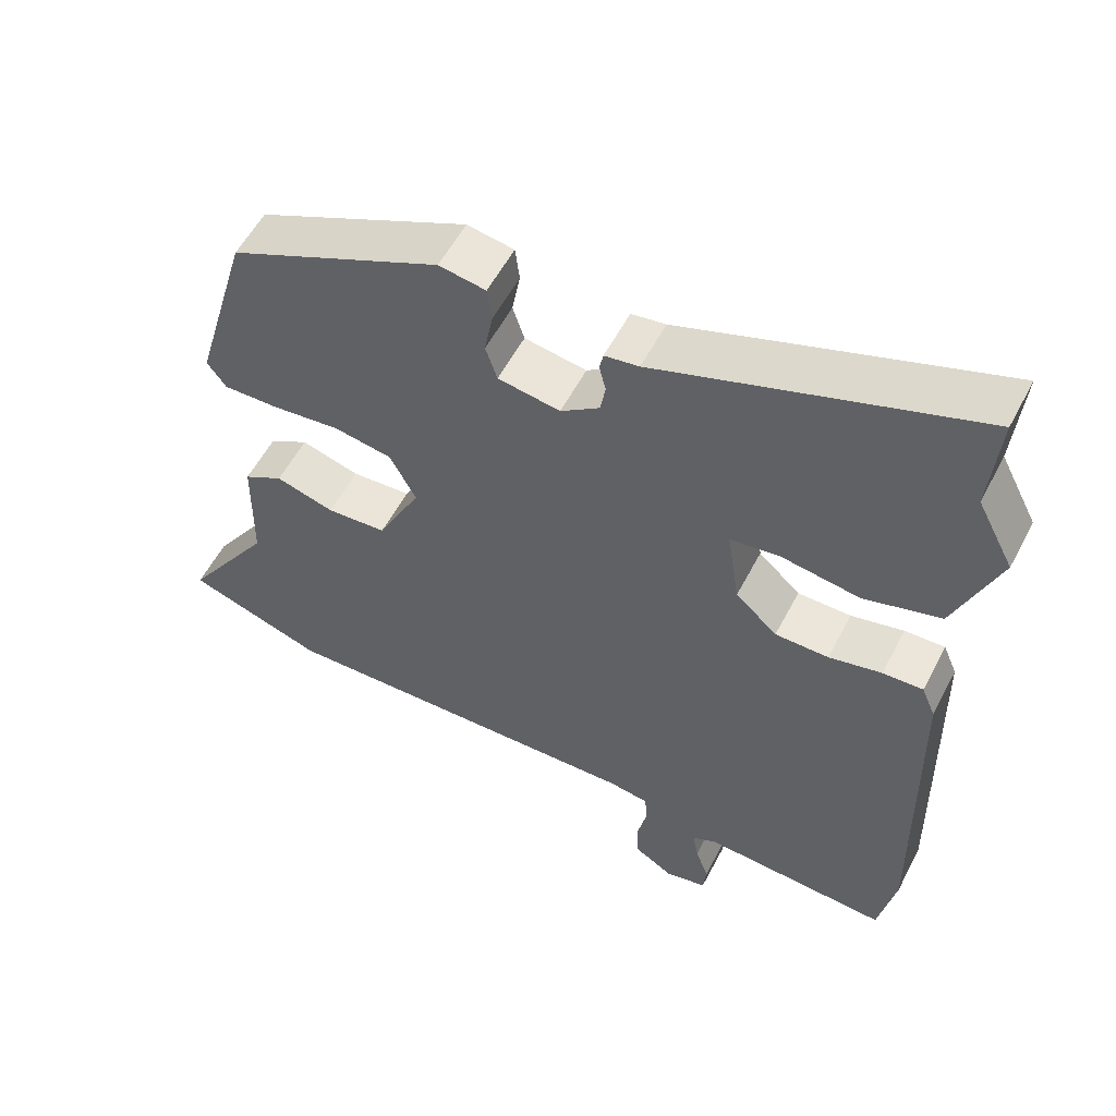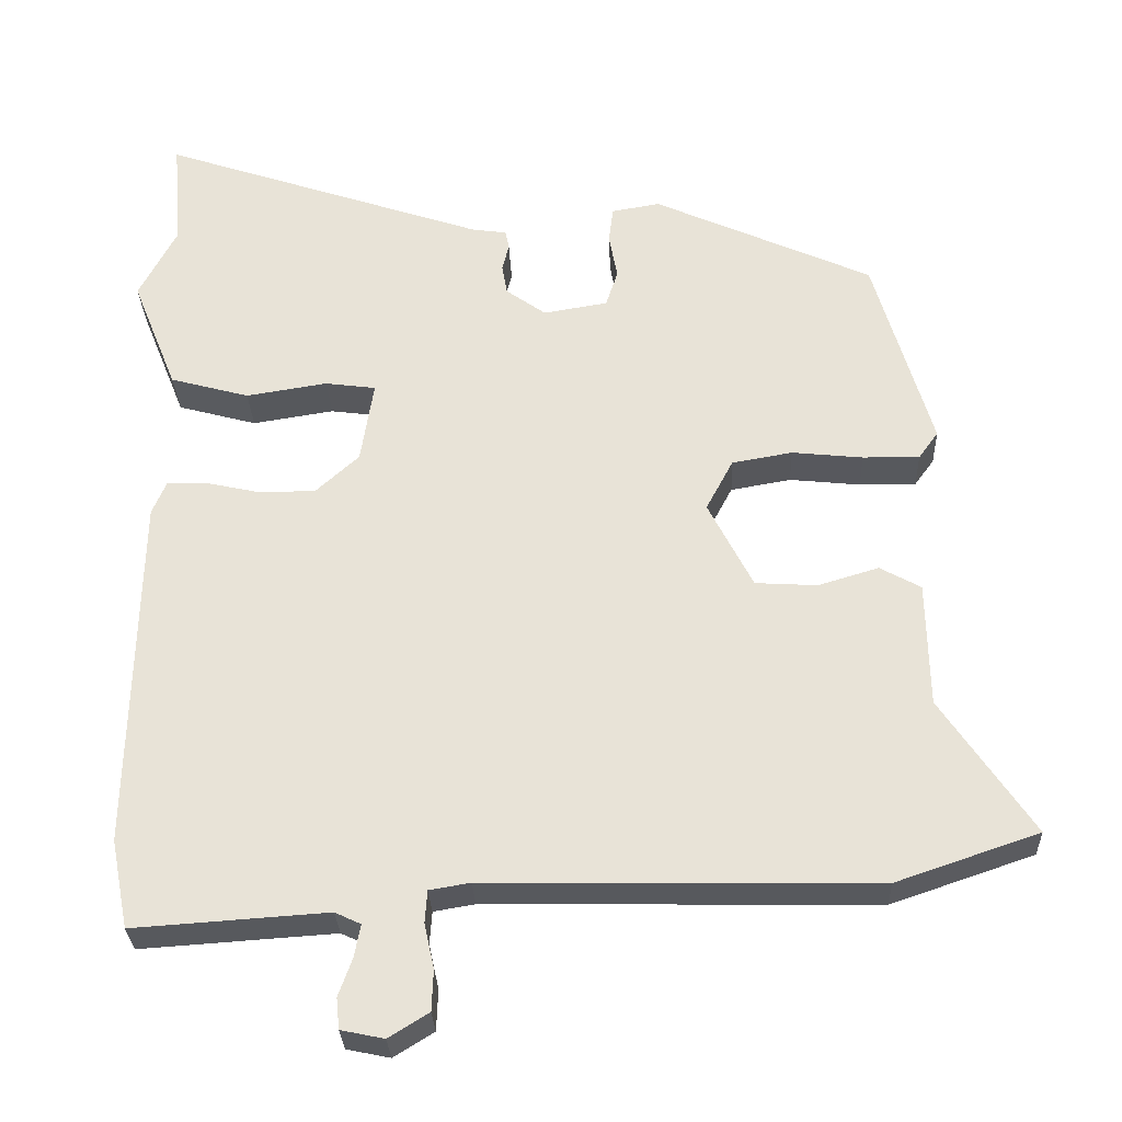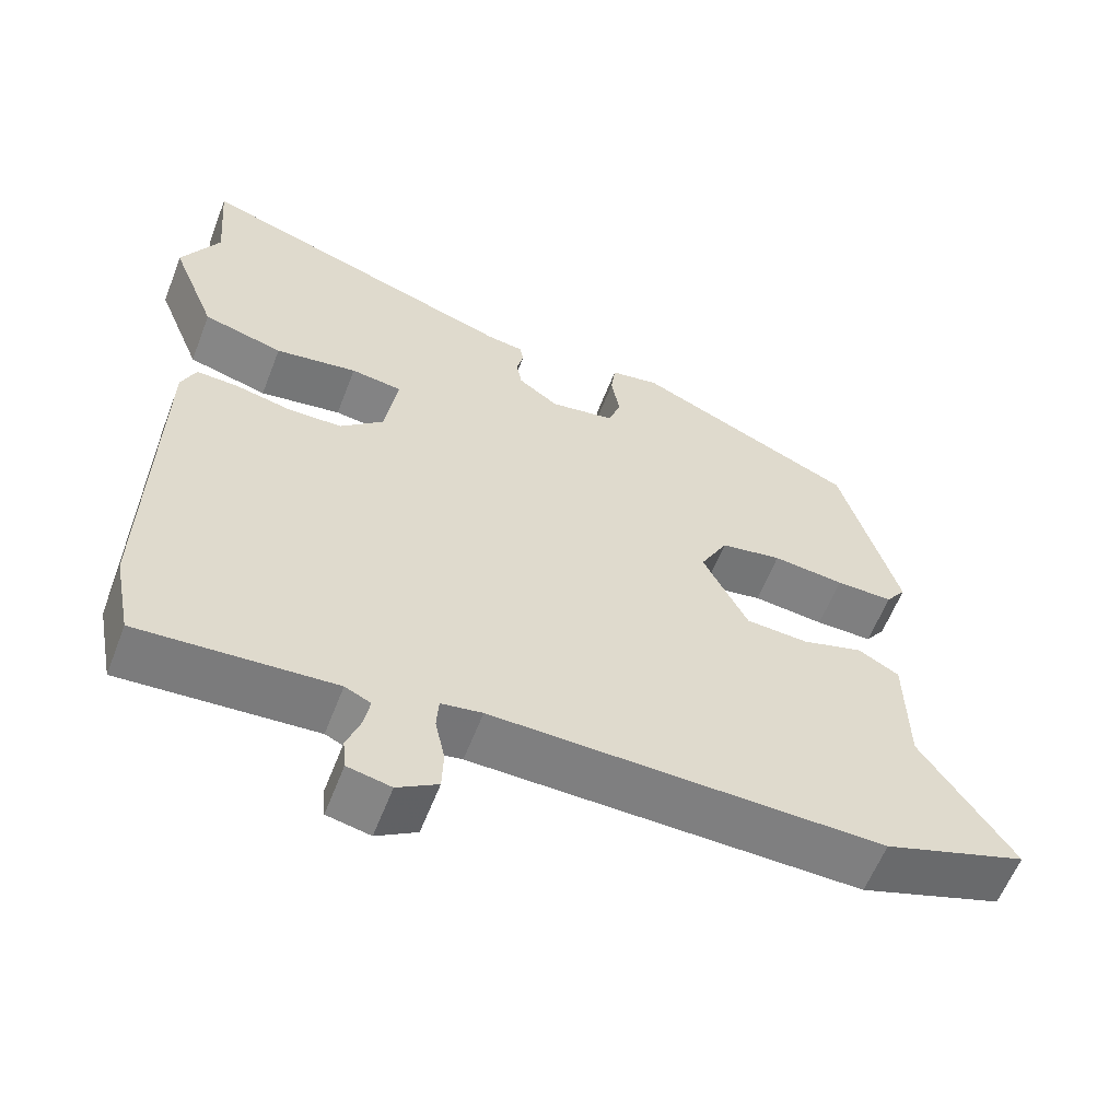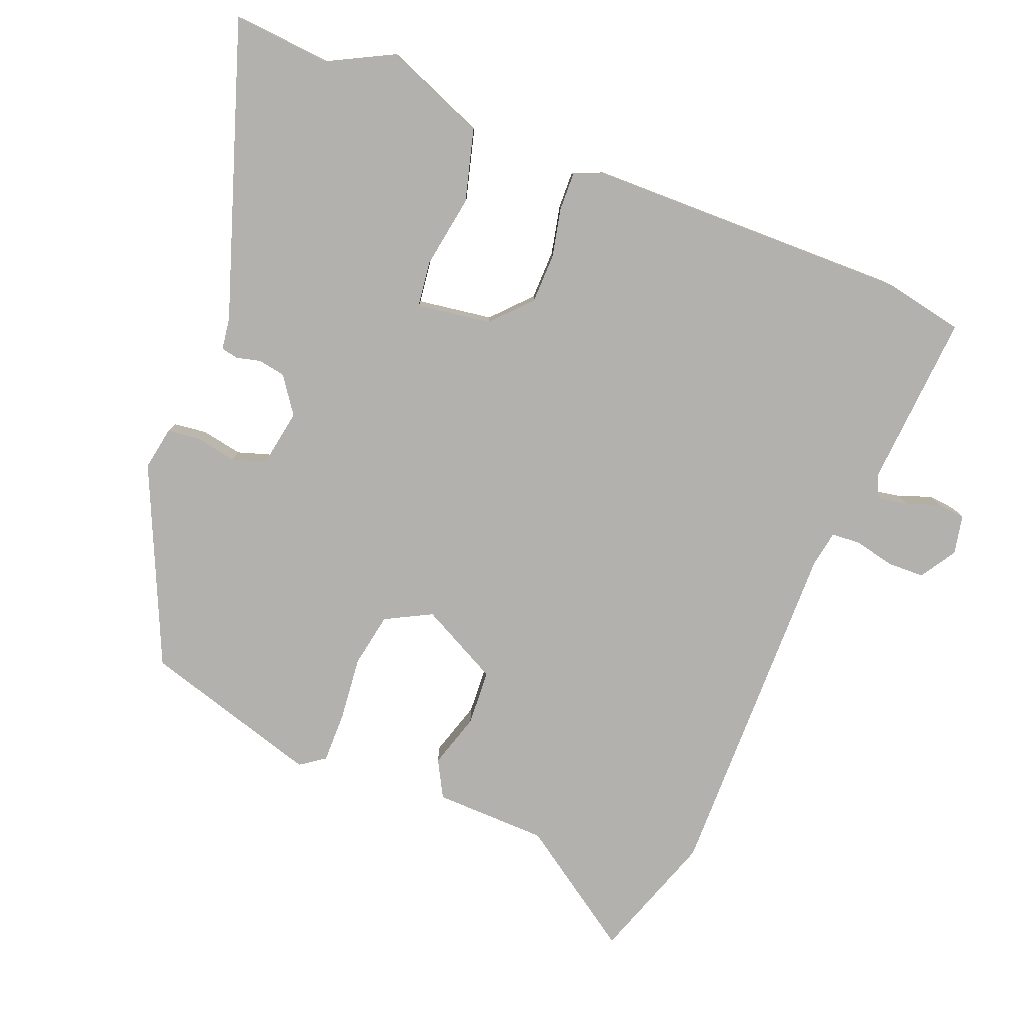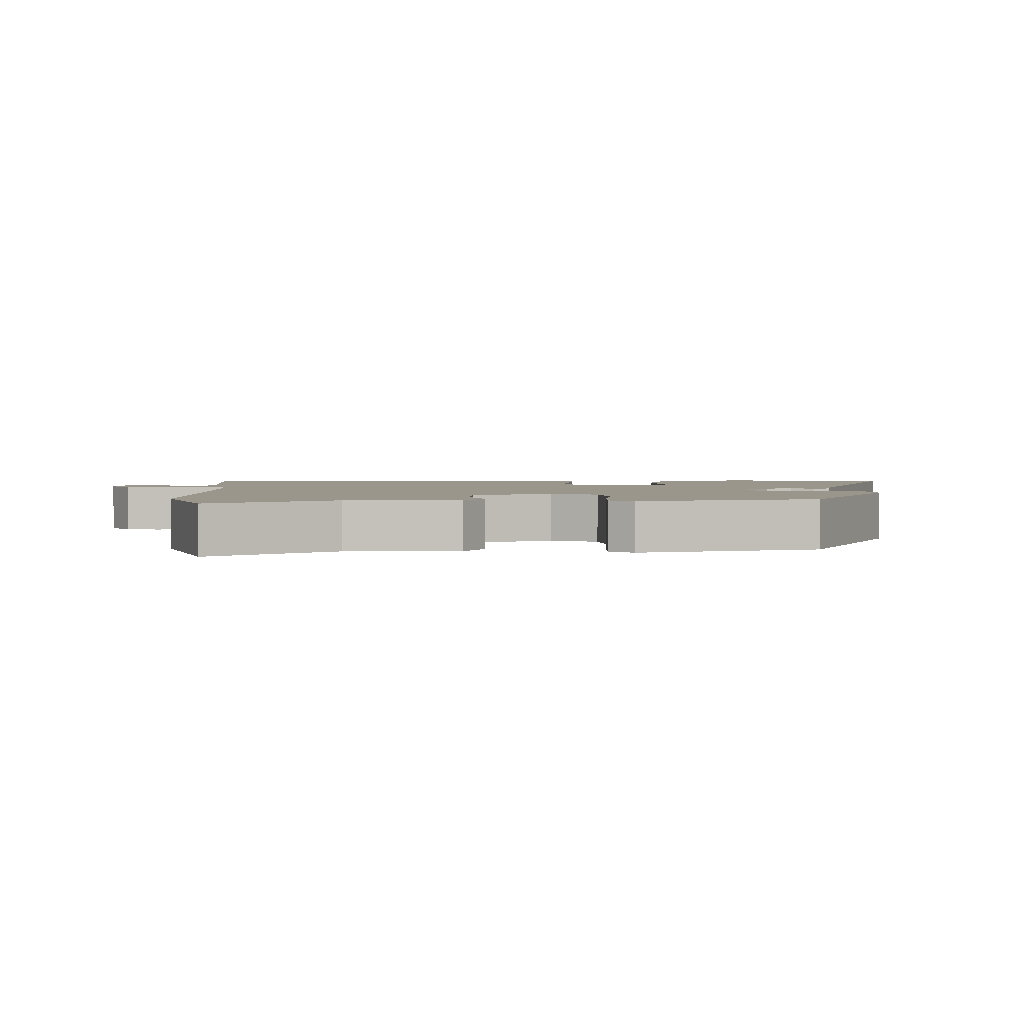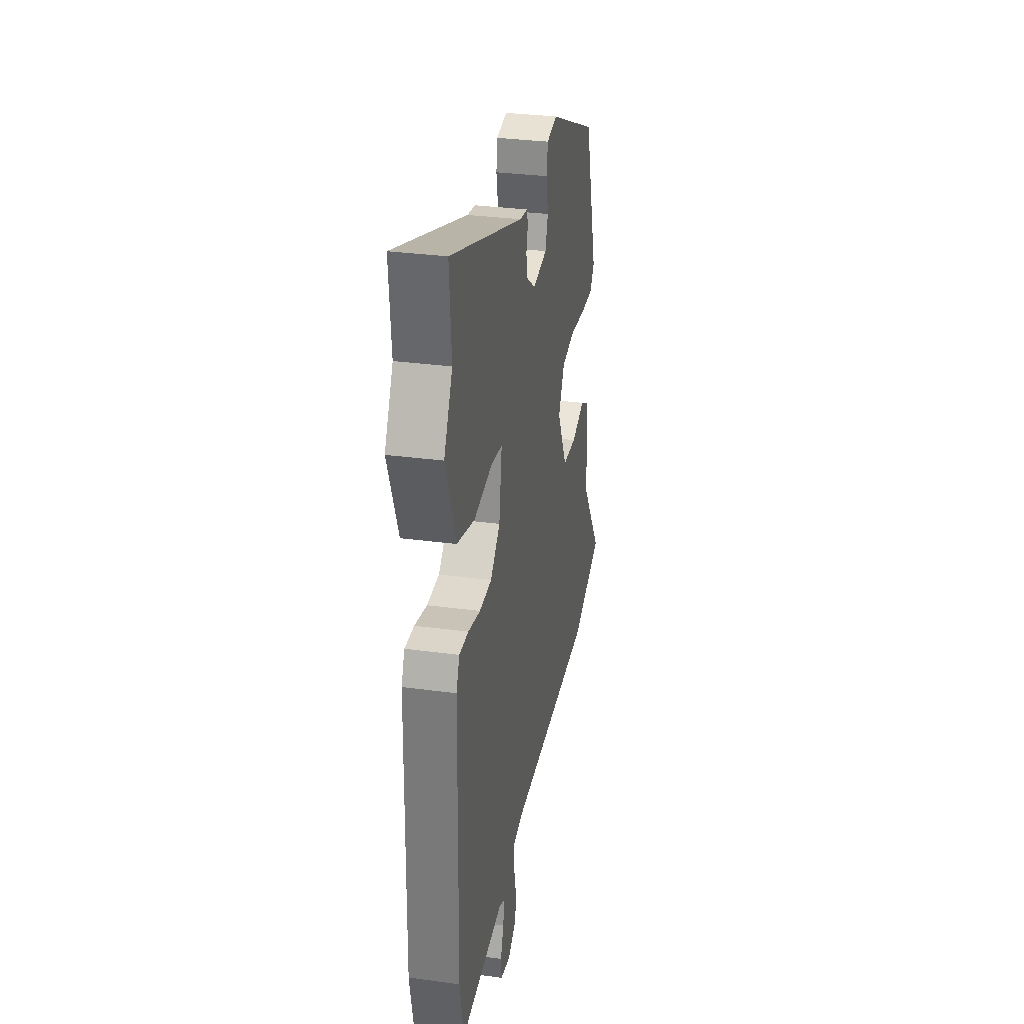
<metadata>
{"format":"obj","ext":"obj","renderer":"f3d","projection":"perspective","resolution":1024,"background":"white","views":[{"elev":55.9,"azim":27.3,"up":"+Z"},{"elev":-29.5,"azim":-177.7,"up":"+Z"},{"elev":-59.5,"azim":158.9,"up":"+Z"},{"elev":-79.2,"azim":68.0,"up":"+Y"},{"elev":2.3,"azim":-90.3,"up":"+Y"},{"elev":31.4,"azim":100.9,"up":"+Z"}]}
</metadata>
<code>
v -0.449 0.07 -0.517
v -0.637 0.07 -0.453
v -0.516 0.07 -0.273
v -0.513 0.07 -0.107
v -0.459 0.07 -0.077
v -0.379 0.07 -0.101
v -0.297 0.07 -0.096
v -0.238 0.07 0.02
v -0.274 0.07 0.088
v -0.354 0.07 0.102
v -0.448 0.07 0.092
v -0.523 0.07 0.091
v -0.549 0.07 0.127
v -0.473 0.07 0.389
v -0.183 0.07 0.521
v -0.119 0.07 0.51
v -0.113 0.07 0.462
v -0.124 0.07 0.401
v -0.108 0.07 0.352
v -0.023 0.07 0.338
v 0.03 0.07 0.376
v 0.037 0.07 0.416
v 0.028 0.07 0.452
v 0.033 0.07 0.477
v 0.08 0.07 0.484
v 0.511 0.07 0.631
v 0.499 0.07 0.487
v 0.549 0.07 0.391
v 0.489 0.07 0.241
v 0.384 0.07 0.212
v 0.276 0.07 0.229
v 0.209 0.07 0.22
v 0.226 0.07 0.11
v 0.283 0.07 0.058
v 0.356 0.07 0.057
v 0.428 0.07 0.073
v 0.483 0.07 0.075
v 0.502 0.07 0.03
v 0.511 0.07 -0.444
v 0.488 0.07 -0.561
v 0.232 0.07 -0.544
v 0.198 0.07 -0.56
v 0.206 0.07 -0.603
v 0.224 0.07 -0.653
v 0.22 0.07 -0.694
v 0.163 0.07 -0.706
v 0.11 0.07 -0.673
v 0.108 0.07 -0.619
v 0.121 0.07 -0.56
v 0.118 0.07 -0.517
v 0.064 0.07 -0.508
v -0.449 0 -0.517
v -0.637 0 -0.453
v -0.516 0 -0.273
v -0.513 0 -0.107
v -0.459 0 -0.077
v -0.379 0 -0.101
v -0.297 0 -0.096
v -0.238 0 0.02
v -0.274 0 0.088
v -0.354 0 0.102
v -0.448 0 0.092
v -0.523 0 0.091
v -0.549 0 0.127
v -0.473 0 0.389
v -0.183 0 0.521
v -0.119 0 0.51
v -0.113 0 0.462
v -0.124 0 0.401
v -0.108 0 0.352
v -0.023 0 0.338
v 0.03 0 0.376
v 0.037 0 0.416
v 0.028 0 0.452
v 0.033 0 0.477
v 0.08 0 0.484
v 0.511 0 0.631
v 0.499 0 0.487
v 0.549 0 0.391
v 0.489 0 0.241
v 0.384 0 0.212
v 0.276 0 0.229
v 0.209 0 0.22
v 0.226 0 0.11
v 0.283 0 0.058
v 0.356 0 0.057
v 0.428 0 0.073
v 0.483 0 0.075
v 0.502 0 0.03
v 0.511 0 -0.444
v 0.488 0 -0.561
v 0.232 0 -0.544
v 0.198 0 -0.56
v 0.206 0 -0.603
v 0.224 0 -0.653
v 0.22 0 -0.694
v 0.163 0 -0.706
v 0.11 0 -0.673
v 0.108 0 -0.619
v 0.121 0 -0.56
v 0.118 0 -0.517
v 0.064 0 -0.508
f 47 48 49
f 46 47 49
f 45 46 49
f 44 45 49
f 43 44 49
f 42 43 49 50
f 41 42 50
f 40 41 50
f 39 40 50
f 38 39 50
f 37 38 50
f 36 37 50
f 35 36 50
f 34 35 50 51
f 29 30 31
f 28 29 31
f 27 28 31
f 27 31 32
f 26 27 32
f 25 26 32
f 25 32 33
f 24 25 33
f 23 24 33
f 22 23 33
f 16 17 18
f 15 16 18
f 14 15 18
f 13 14 18
f 12 13 18
f 11 12 18
f 10 11 18
f 9 10 18 19
f 8 9 19 20
f 3 4 5 6
f 3 6 7
f 2 3 7
f 1 2 7
f 51 1 7
f 34 51 7
f 33 34 7
f 8 20 21
f 7 8 21
f 33 7 21
f 21 22 33
f 100 99 98
f 100 98 97
f 100 97 96
f 100 96 95
f 100 95 94
f 101 100 94 93
f 101 93 92
f 101 92 91
f 101 91 90
f 101 90 89
f 101 89 88
f 101 88 87
f 101 87 86
f 102 101 86 85
f 82 81 80
f 82 80 79
f 82 79 78
f 83 82 78
f 83 78 77
f 83 77 76
f 84 83 76
f 84 76 75
f 84 75 74
f 84 74 73
f 69 68 67
f 69 67 66
f 69 66 65
f 69 65 64
f 69 64 63
f 69 63 62
f 69 62 61
f 70 69 61 60
f 71 70 60 59
f 57 56 55 54
f 58 57 54
f 58 54 53
f 58 53 52
f 58 52 102
f 58 102 85
f 58 85 84
f 72 71 59
f 72 59 58
f 72 58 84
f 84 73 72
f 1 52 53 2
f 2 53 54 3
f 3 54 55 4
f 4 55 56 5
f 5 56 57 6
f 6 57 58 7
f 7 58 59 8
f 8 59 60 9
f 9 60 61 10
f 10 61 62 11
f 11 62 63 12
f 12 63 64 13
f 13 64 65 14
f 14 65 66 15
f 15 66 67 16
f 16 67 68 17
f 17 68 69 18
f 18 69 70 19
f 19 70 71 20
f 20 71 72 21
f 21 72 73 22
f 22 73 74 23
f 23 74 75 24
f 24 75 76 25
f 25 76 77 26
f 26 77 78 27
f 27 78 79 28
f 28 79 80 29
f 29 80 81 30
f 30 81 82 31
f 31 82 83 32
f 32 83 84 33
f 33 84 85 34
f 34 85 86 35
f 35 86 87 36
f 36 87 88 37
f 37 88 89 38
f 38 89 90 39
f 39 90 91 40
f 40 91 92 41
f 41 92 93 42
f 42 93 94 43
f 43 94 95 44
f 44 95 96 45
f 45 96 97 46
f 46 97 98 47
f 47 98 99 48
f 48 99 100 49
f 49 100 101 50
f 50 101 102 51
f 51 102 52 1

</code>
